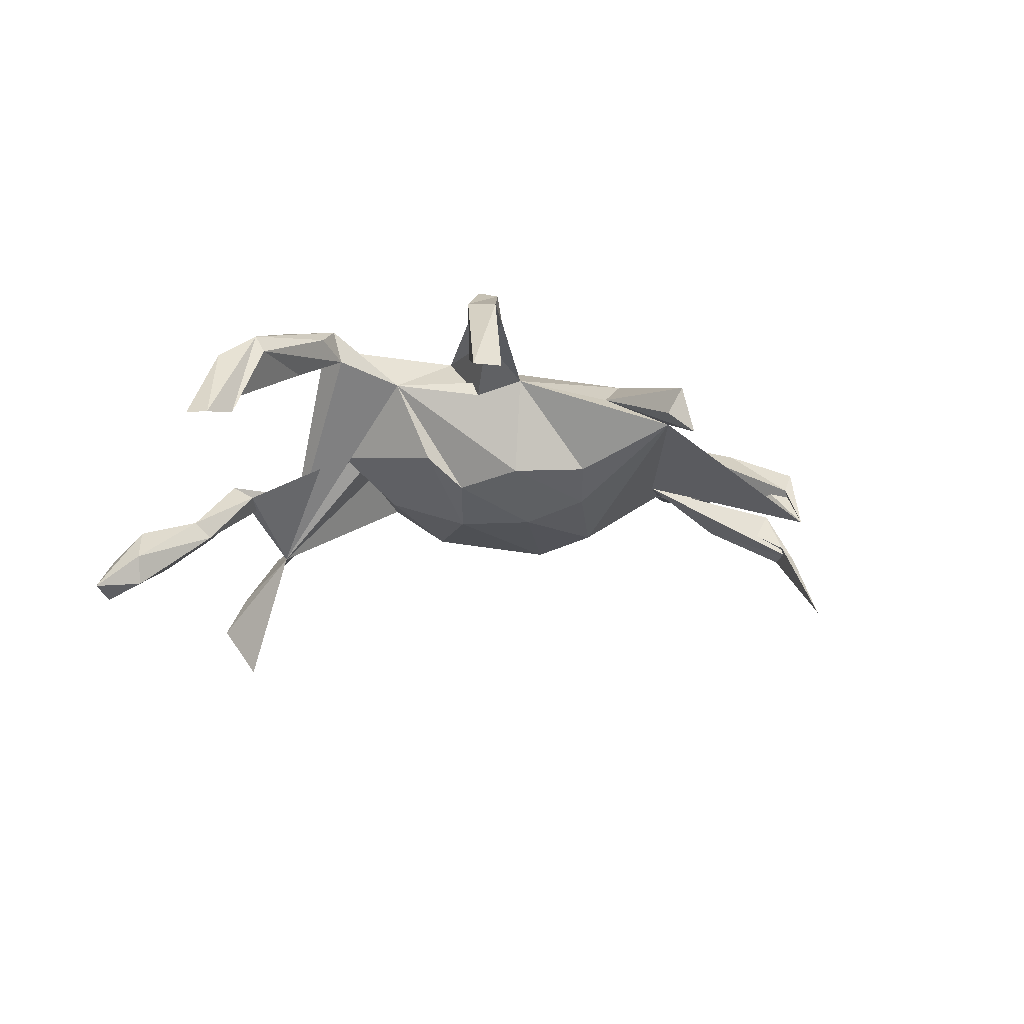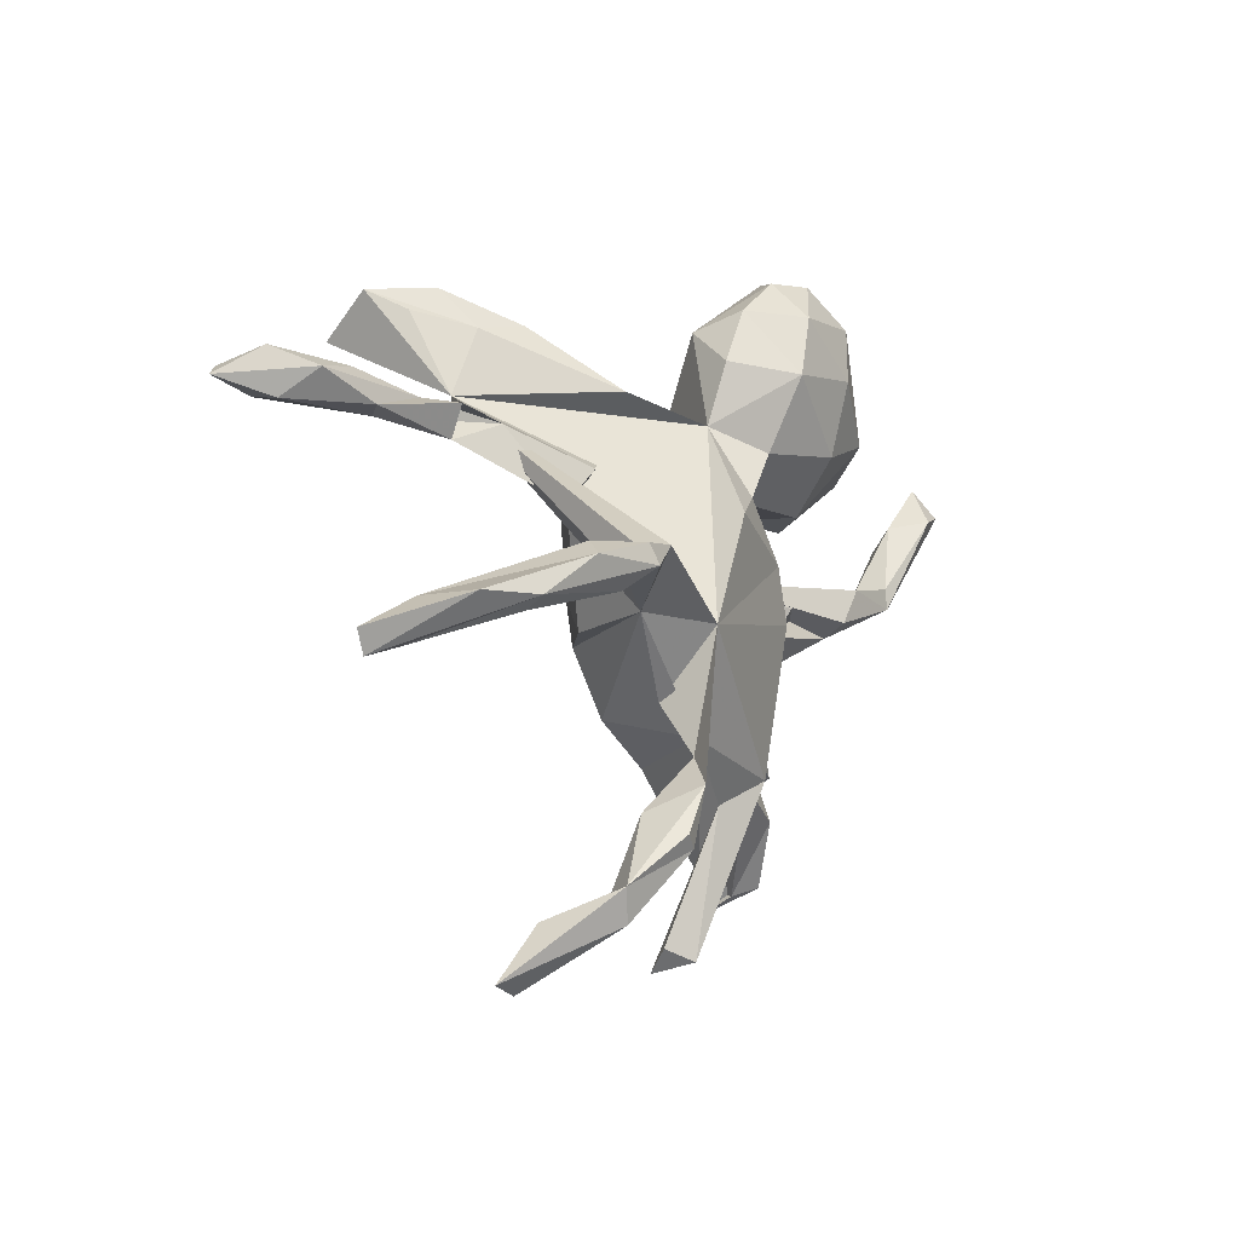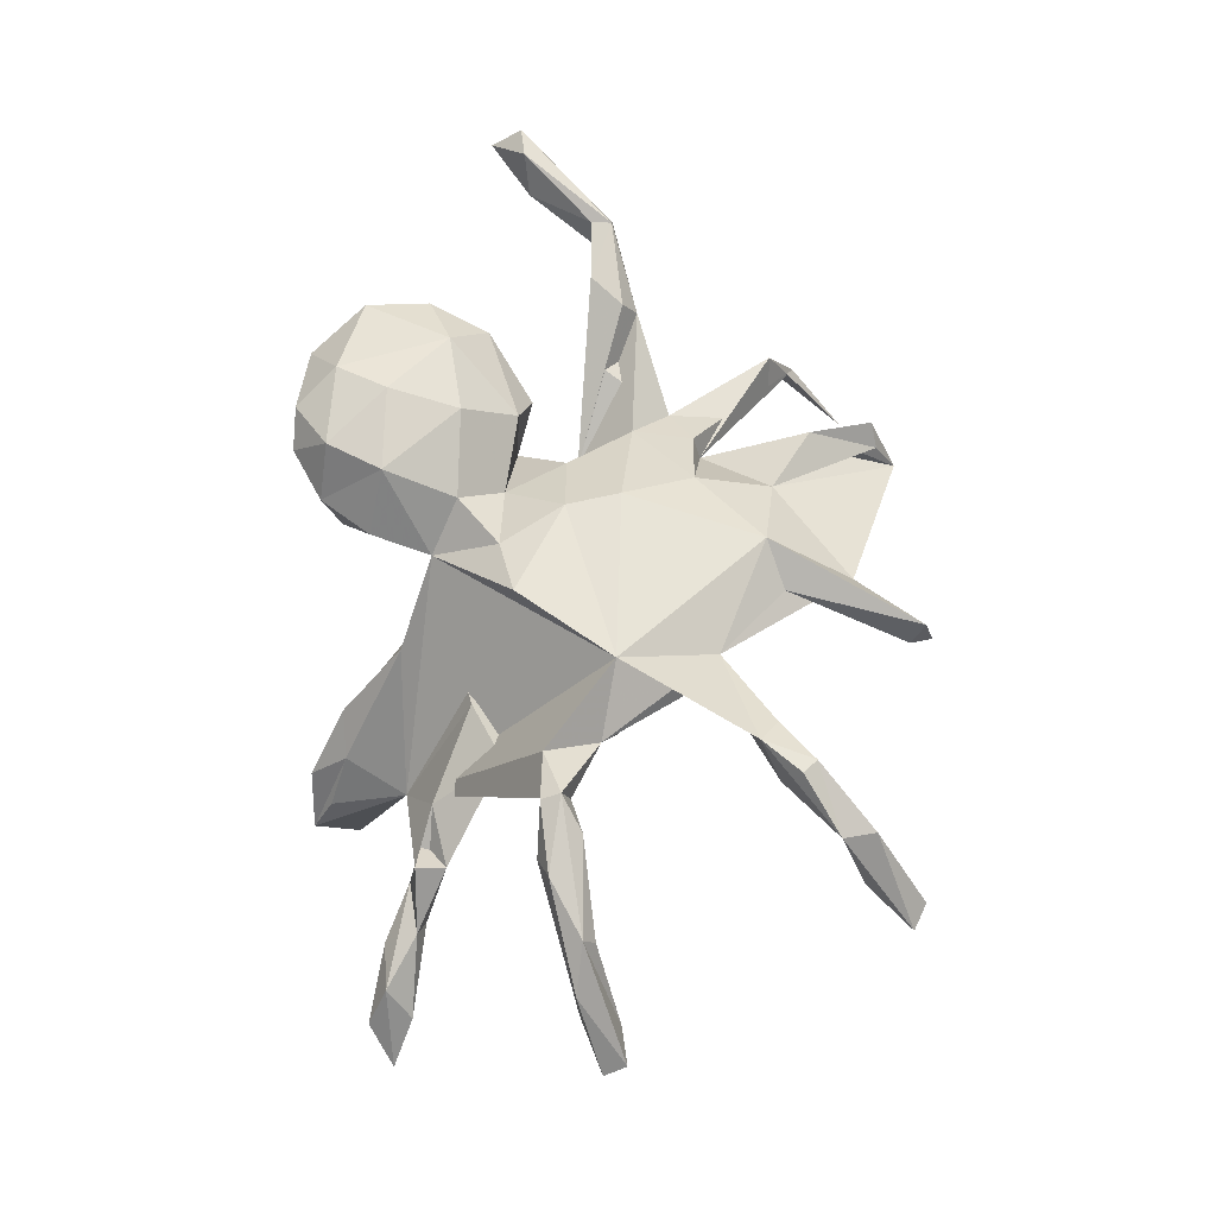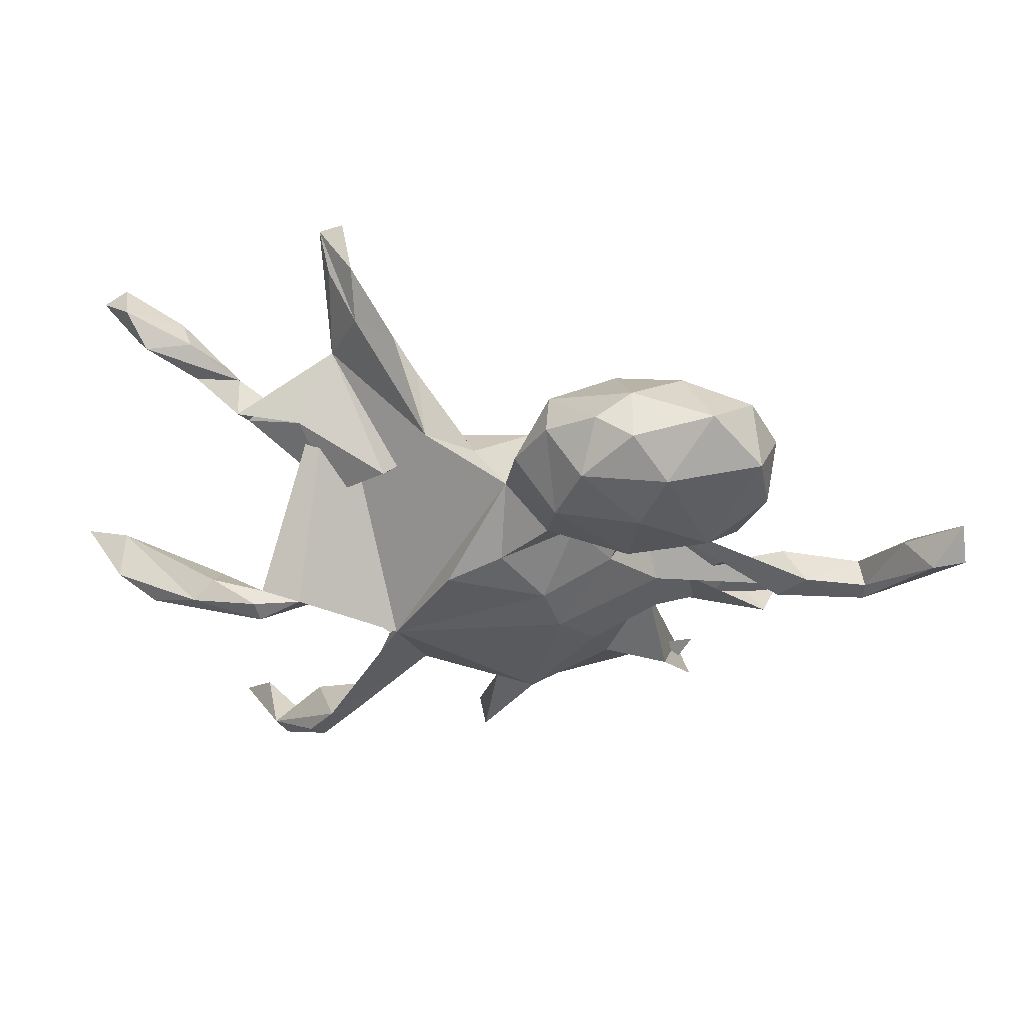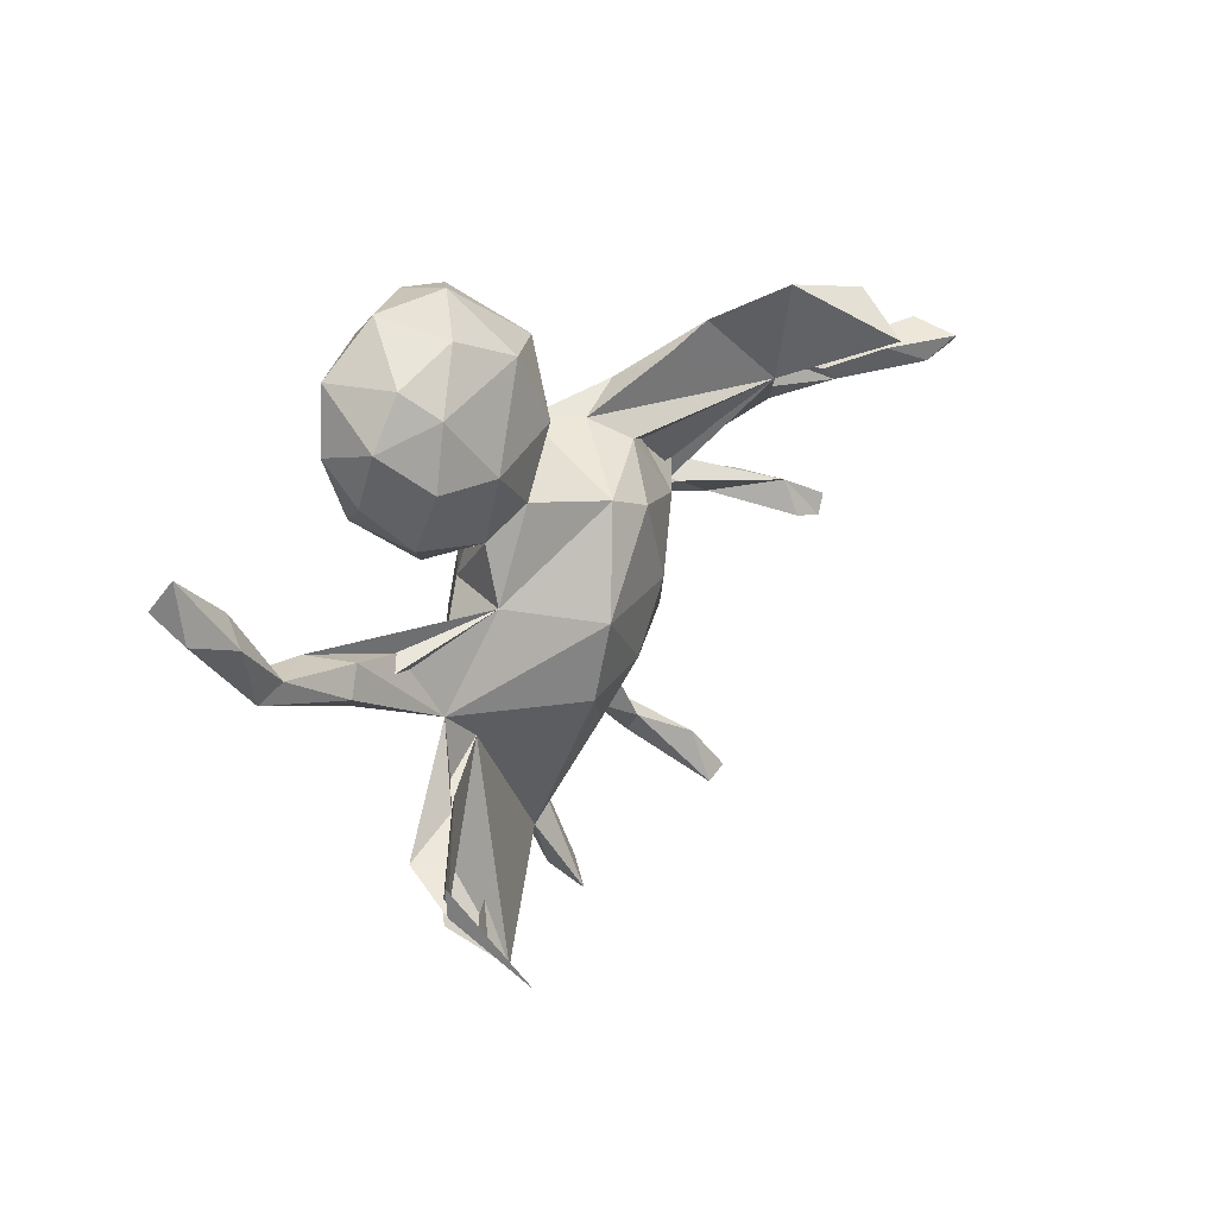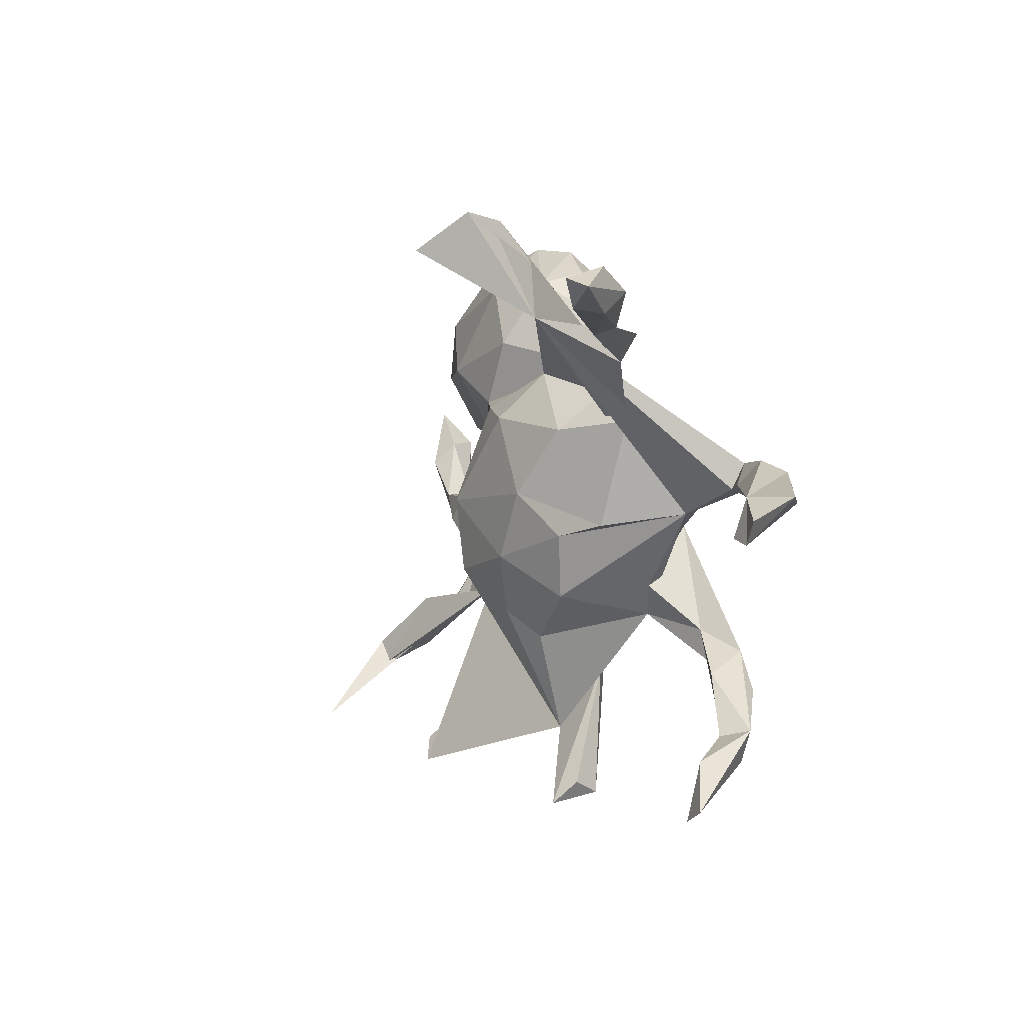
<metadata>
{"format":"obj","ext":"obj","renderer":"f3d","projection":"perspective","resolution":1024,"background":"white","views":[{"elev":-10.1,"azim":-40.3,"up":"+Z"},{"elev":-4.8,"azim":-60.3,"up":"+Y"},{"elev":68.8,"azim":-84.4,"up":"+Z"},{"elev":53.8,"azim":5.8,"up":"+Y"},{"elev":23.5,"azim":124.9,"up":"+Y"},{"elev":-4.5,"azim":-112.2,"up":"+Y"}]}
</metadata>
<code>
v -0.7738 0.2809 -0.3086
v -0.3614 0.2907 -0.1875
v -0.8134 0.2617 -0.2871
v -0.7399 0.2342 -0.2253
v -0.5685 -0.5763 0.02721
v -0.7305 0.2411 -0.2775
v -0.7549 -0.05397 0.02078
v -0.3699 0.3929 -0.4154
v -0.5207 -0.5936 0.02744
v -0.8221 -0.1379 -0.01695
v -0.7078 0.2796 -0.1724
v -0.8416 -0.1004 -0.01422
v -0.7546 0.3085 -0.2344
v -0.5089 -0.4915 0.05971
v -0.6249 0.2927 -0.1806
v -0.6518 0.2768 -0.2387
v -0.5854 0.2263 -0.1742
v 0.3271 -0.5146 -0.1388
v -0.047 -0.5865 -0.01849
v -0.56 0.2512 -0.167
v -0.6687 -0.0522 0.1651
v -0.7606 -0.1226 -0.006809
v -0.4526 -0.4957 0.1701
v -0.6131 0.2369 -0.1458
v -0.4704 -0.4405 0.1796
v -0.5087 0.1961 -0.08881
v -0.6624 -0.07175 0.1337
v -0.5276 0.2587 -0.1319
v -0.3936 0.4635 -0.3281
v -0.7474 -0.04944 0.1157
v -0.4371 -0.4507 0.1353
v -0.0731 -0.5453 0.01998
v -0.05639 -0.566 0.067
v -0.3686 0.4295 -0.261
v 0.5206 -0.3202 -0.1725
v 0.4781 -0.4215 -0.2996
v 0.006899 -0.2166 -0.09302
v -0.3227 0.4691 -0.2387
v -0.1501 -0.1952 -0.04693
v -0.1977 -0.08494 -0.07094
v -0.04957 -0.1166 -0.1282
v 0.3266 -0.4751 -0.06842
v -0.2699 -0.06921 -0.0178
v -0.1266 -0.001398 -0.1256
v -0.03634 -0.2676 -0.04004
v -0.2163 0.1114 -0.08074
v 0.3591 -0.4682 -0.1221
v -0.3657 -0.4108 0.1687
v -0.5203 0.2459 -0.06281
v -0.3852 -0.369 0.2319
v -0.06189 0.1485 -0.1365
v -0.1641 -0.226 0.1272
v 0.04685 -0.2863 0.1352
v -0.2954 -0.326 0.2022
v -0.3601 -0.3906 0.2256
v 0.09983 -0.133 -0.1457
v 0.02952 -0.4423 0.02987
v 0.08624 0.001619 -0.1672
v -0.339 0.1174 0.002275
v -0.3093 0.4028 -0.1733
v -0.4083 0.2313 -0.065
v -0.2769 -0.2574 0.1816
v -0.5423 -0.0124 0.1185
v -0.4424 -0.0103 0.1616
v -0.2301 -0.1753 0.09788
v -0.5797 0.009845 0.1974
v -0.3783 -0.3397 0.1506
v -0.1877 0.3643 -0.09486
v -0.5473 0.03211 0.1636
v -0.2454 0.1807 -0.002418
v 0.1858 -0.2926 0.03464
v 0.3583 -0.461 -0.03292
v -0.3381 -0.2989 0.2331
v -0.4627 0.03534 0.2112
v -0.2345 0.4136 -0.1341
v -0.5043 -0.03593 0.1903
v -0.3326 -0.04788 0.1246
v 0.4995 -0.3083 -0.1482
v -0.4522 0.002882 0.2225
v 0.5235 -0.2691 -0.1718
v -0.02712 -0.3255 0.09166
v -0.1211 0.2299 -0.06801
v -0.162 0.3112 0.002197
v 0.3332 -0.1019 -0.02616
v 0.3046 -0.3504 0.01614
v 0.3915 -0.2269 -0.08153
v -0.4523 0.03693 0.1816
v 0.4928 -0.2723 -0.07816
v 0.01746 0.1784 -0.1231
v 0.4178 -0.1789 -0.1089
v 0.257 -0.1637 -0.02788
v -0.3804 0.0402 0.201
v -0.07678 0.2667 -0.005643
v 0.2296 0.05079 -0.05572
v 0.233 0.157 -0.03423
v -0.2066 -0.05969 0.1842
v 0.2739 -0.1487 0.0142
v 0.1626 -0.1576 0.09496
v 0.1663 0.2097 -0.06734
v -0.01222 0.2724 0.06645
v 0.3893 0.0165 0.01707
v 0.2732 0.2879 -0.09539
v 0.09845 0.3213 -0.06242
v 0.2712 -0.04176 0.02591
v 0.1827 0.06301 0.06351
v 0.09749 -0.0388 0.1504
v -0.1049 0.1187 0.179
v 0.1128 0.1619 0.07291
v 0.0569 0.4405 0.002892
v 0.06679 0.05297 0.151
v -0.01188 0.154 0.1449
v 0.304 0.1364 0.03576
v 0.5007 0.04619 0.001273
v 0.3731 0.1834 -0.01133
v 0.06895 0.2345 0.134
v 0.2485 0.1529 0.09534
v 0.3865 0.2882 -0.06638
v 0.528 -0.001302 -0.009332
v 0.5045 -0.02833 0.02477
v 0.006176 0.3786 0.09069
v 0.4966 -0.002859 0.06687
v 0.1675 0.4429 -0.05337
v 0.08544 0.3601 0.1856
v 0.3645 0.3973 -0.06508
v 0.4565 0.3594 -0.006464
v 0.2827 0.49 -0.02094
v 0.1993 0.5388 0.05521
v 0.5445 0.05819 0.06994
v 0.6508 0.03129 0.08124
v 0.05956 0.4691 0.09321
v 0.6743 0.03244 0.04219
v 0.6383 0.06283 0.0225
v 0.4432 0.2632 0.03565
v 0.1424 0.5268 0.1034
v 0.4067 0.4447 -0.01614
v 0.3508 0.2797 0.1648
v 0.2139 0.2437 0.1766
v 0.4048 0.2225 0.092
v 0.3389 0.5274 0.08204
v 0.2079 0.5283 0.1376
v 0.7884 0.162 0.06048
v 0.1267 0.4601 0.1785
v 0.7228 0.1434 0.02065
v 0.6504 0.06806 0.07802
v 0.4466 0.3304 0.1025
v 0.2301 0.369 0.1996
v 0.2707 0.4627 0.1782
v 0.4273 0.4405 0.1116
v 0.7049 0.1852 0.0607
v 0.7961 0.2638 0.07021
v 0.7529 0.1981 0.1196
v 0.8077 0.2103 0.111
f 144 149 132
f 143 132 149
f 128 144 132
f 151 149 144
f 145 133 125
f 114 125 133
f 148 145 125
f 138 133 145
f 148 125 135
f 124 135 125
f 139 148 135
f 142 134 130
f 109 130 134
f 123 142 130
f 140 134 142
f 139 135 126
f 124 126 135
f 127 139 126
f 122 127 126
f 140 139 127
f 140 127 134
f 109 134 127
f 129 131 152
f 141 152 131
f 151 129 152
f 119 131 129
f 143 141 131
f 150 152 141
f 151 144 129
f 128 129 144
f 150 151 152
f 132 143 131
f 150 141 143
f 150 149 151
f 150 143 149
f 145 136 138
f 116 138 136
f 148 136 145
f 136 146 137
f 123 137 146
f 116 136 137
f 147 146 136
f 148 147 136
f 142 146 147
f 139 147 148
f 123 146 142
f 140 142 147
f 140 147 139
f 17 4 6
f 3 6 4
f 16 17 6
f 24 4 17
f 10 7 22
f 27 22 7
f 31 9 14
f 5 14 9
f 25 31 14
f 23 9 31
f 25 14 5
f 23 5 9
f 38 2 8
f 29 8 2
f 11 13 3
f 1 3 13
f 4 11 3
f 15 13 11
f 24 11 4
f 6 3 1
f 16 1 13
f 16 6 1
f 12 7 10
f 30 12 10
f 30 7 12
f 21 10 22
f 45 39 37
f 41 37 39
f 57 45 37
f 52 39 45
f 40 41 39
f 56 37 41
f 36 35 78
f 88 78 35
f 80 35 36
f 80 36 78
f 52 77 39
f 40 39 77
f 65 77 52
f 57 52 45
f 18 42 47
f 71 47 42
f 72 42 18
f 71 18 47
f 67 25 73
f 50 73 25
f 62 67 73
f 31 25 67
f 48 67 62
f 54 48 62
f 31 67 48
f 33 81 32
f 19 32 81
f 50 25 55
f 23 55 25
f 73 50 55
f 48 23 31
f 55 23 48
f 57 33 19
f 32 19 33
f 53 33 57
f 5 23 25
f 34 29 2
f 60 29 34
f 29 38 8
f 75 2 38
f 60 38 29
f 60 34 2
f 57 19 81
f 52 57 81
f 59 61 70
f 2 70 61
f 77 2 59
f 26 59 2
f 89 94 58
f 84 58 94
f 51 89 58
f 99 94 89
f 82 70 2
f 49 2 61
f 82 89 51
f 46 82 51
f 93 89 82
f 44 46 51
f 70 82 46
f 59 70 46
f 93 82 2
f 68 93 2
f 2 83 60
f 75 60 83
f 100 83 2
f 83 93 68
f 75 83 68
f 2 75 68
f 38 60 75
f 91 85 18
f 72 18 85
f 71 85 91
f 98 71 91
f 42 85 71
f 98 53 71
f 57 71 53
f 81 53 52
f 96 52 53
f 73 52 96
f 88 86 78
f 90 78 86
f 84 86 88
f 97 86 84
f 91 84 88
f 56 58 84
f 87 69 74
f 66 74 69
f 92 87 74
f 63 69 87
f 87 64 63
f 27 63 64
f 2 64 87
f 77 64 2
f 79 64 77
f 92 2 87
f 43 77 59
f 35 80 90
f 78 90 80
f 91 35 90
f 79 74 66
f 21 79 66
f 92 74 79
f 7 66 69
f 79 76 64
f 27 64 76
f 21 76 79
f 92 79 77
f 57 91 18
f 91 88 35
f 7 69 63
f 30 21 66
f 30 66 7
f 10 21 30
f 27 76 21
f 22 27 21
f 7 63 27
f 96 77 65
f 62 96 65
f 71 57 18
f 56 91 57
f 37 56 57
f 84 91 56
f 62 65 52
f 85 42 72
f 73 96 62
f 100 89 93
f 100 99 89
f 103 99 100
f 83 100 93
f 106 53 98
f 104 106 98
f 96 53 106
f 110 96 106
f 86 91 90
f 104 98 97
f 91 97 98
f 84 104 97
f 105 106 104
f 100 96 107
f 110 107 96
f 119 94 104
f 105 104 94
f 84 119 104
f 121 94 119
f 95 105 94
f 118 119 84
f 94 101 84
f 113 84 101
f 54 62 52
f 33 53 81
f 54 52 73
f 55 54 73
f 55 48 54
f 61 28 49
f 24 49 28
f 17 28 61
f 2 49 26
f 24 26 49
f 61 59 26
f 17 61 26
f 58 41 44
f 40 44 41
f 51 58 44
f 56 41 58
f 43 46 44
f 40 43 44
f 59 46 43
f 77 43 40
f 17 26 24
f 117 124 125
f 120 123 130
f 114 133 138
f 115 137 123
f 112 138 116
f 108 116 137
f 113 128 132
f 118 132 131
f 121 129 128
f 121 119 129
f 118 131 119
f 122 109 127
f 103 109 122
f 124 122 126
f 102 122 124
f 120 130 109
f 102 124 117
f 114 117 125
f 100 123 120
f 109 100 120
f 115 123 100
f 95 117 114
f 108 137 115
f 138 112 114
f 95 114 112
f 95 116 108
f 111 108 115
f 95 112 116
f 94 121 128
f 28 20 15
f 16 15 20
f 11 28 15
f 28 11 24
f 17 20 28
f 16 20 17
f 108 105 95
f 111 100 107
f 110 111 107
f 115 100 111
f 118 84 113
f 128 113 101
f 94 128 101
f 110 105 108
f 111 110 108
f 106 105 110
f 102 117 95
f 103 100 109
f 99 102 95
f 103 122 102
f 113 132 118
f 99 103 102
f 94 99 95
f 96 100 2
f 13 15 16
f 86 97 91
f 96 92 77
f 96 2 92

</code>
